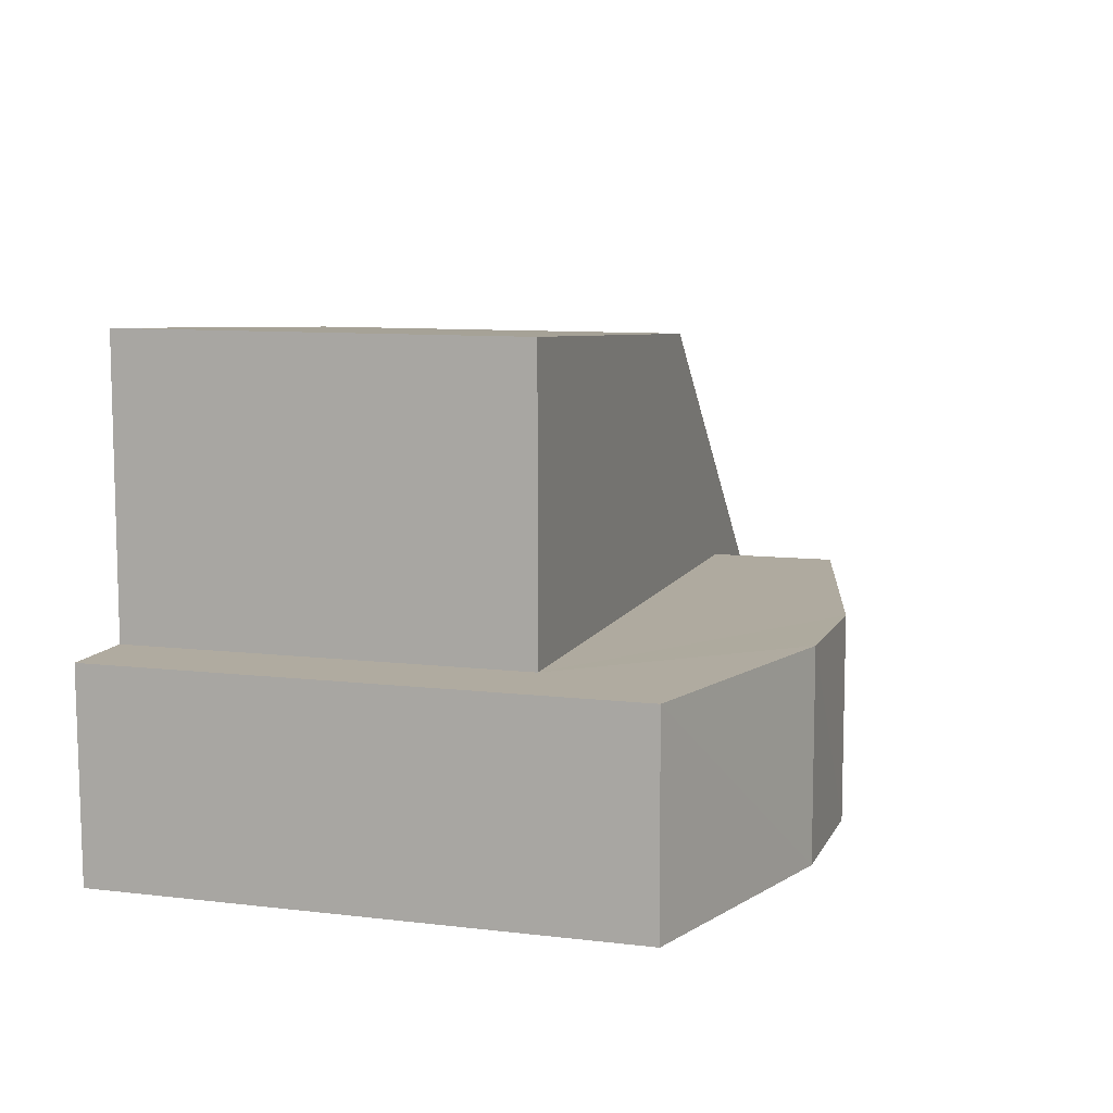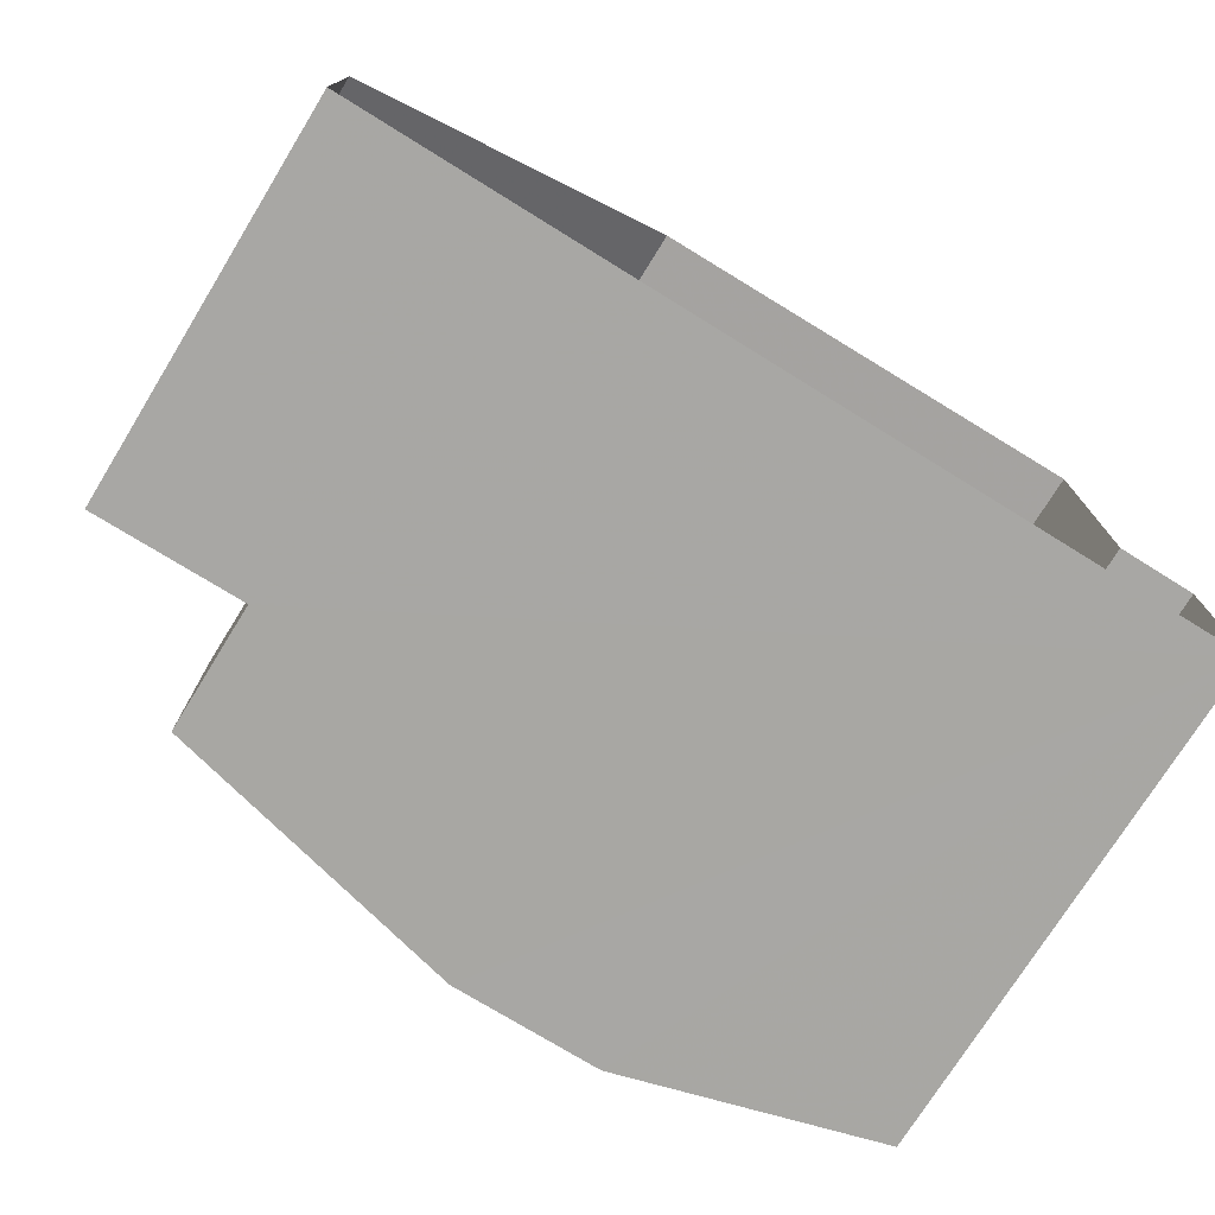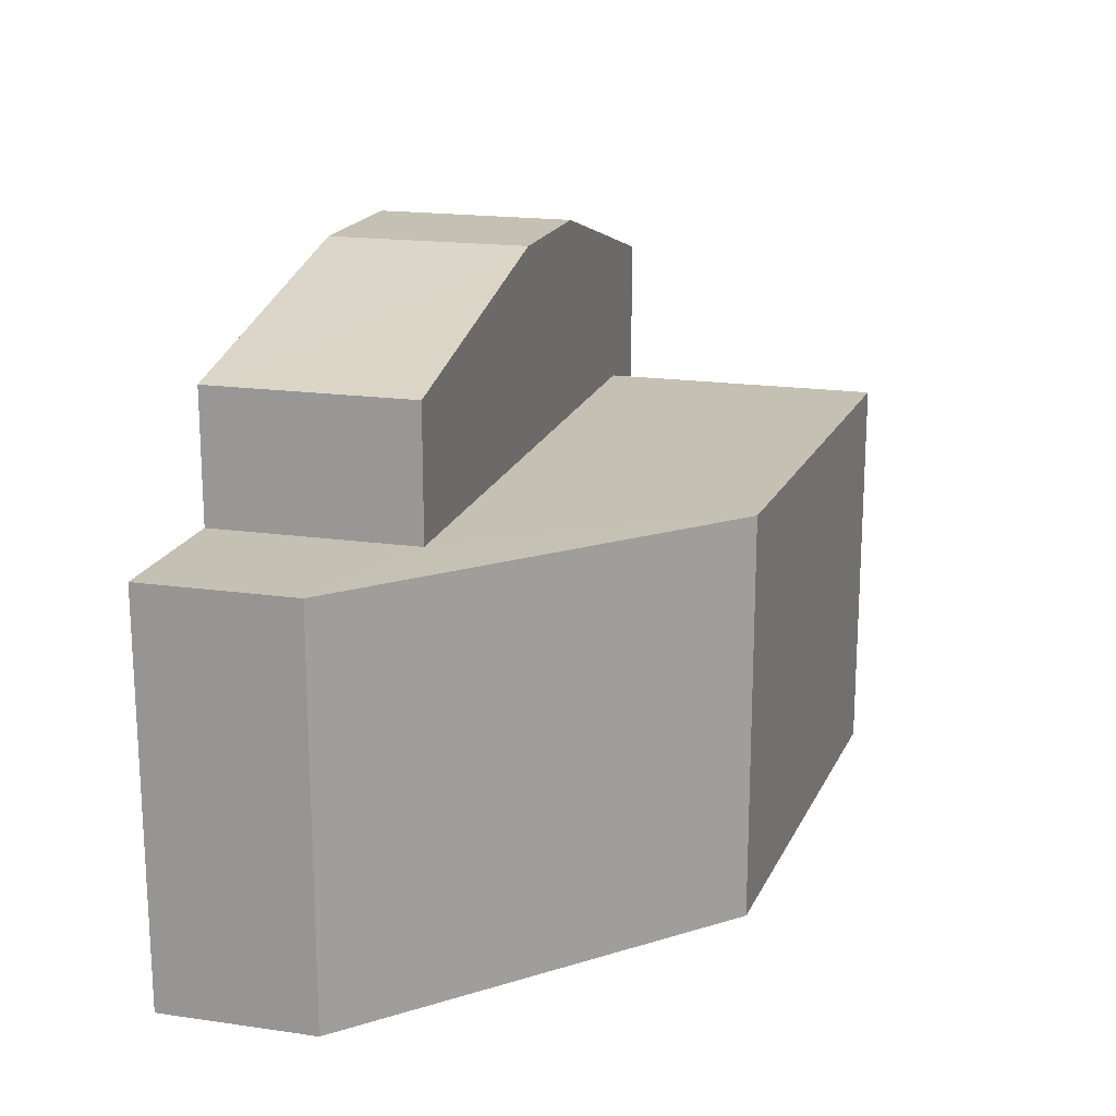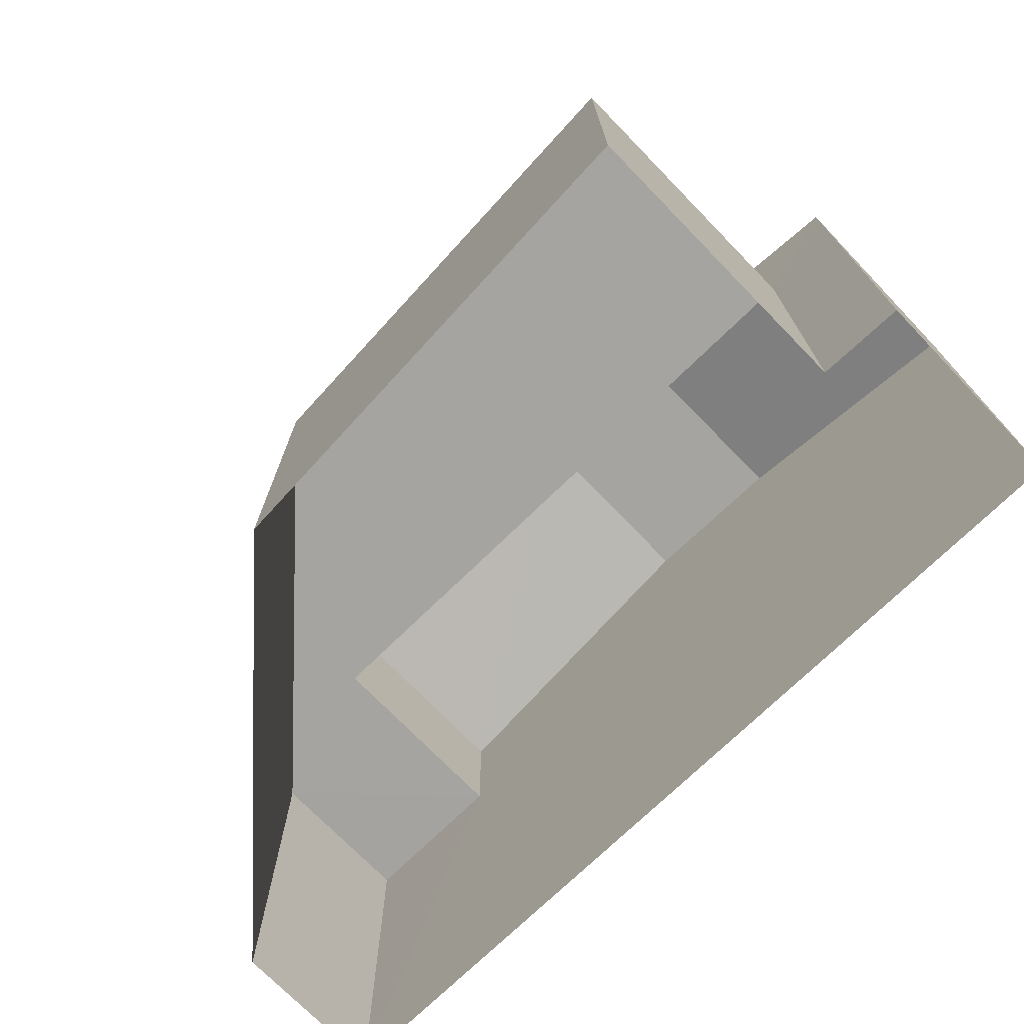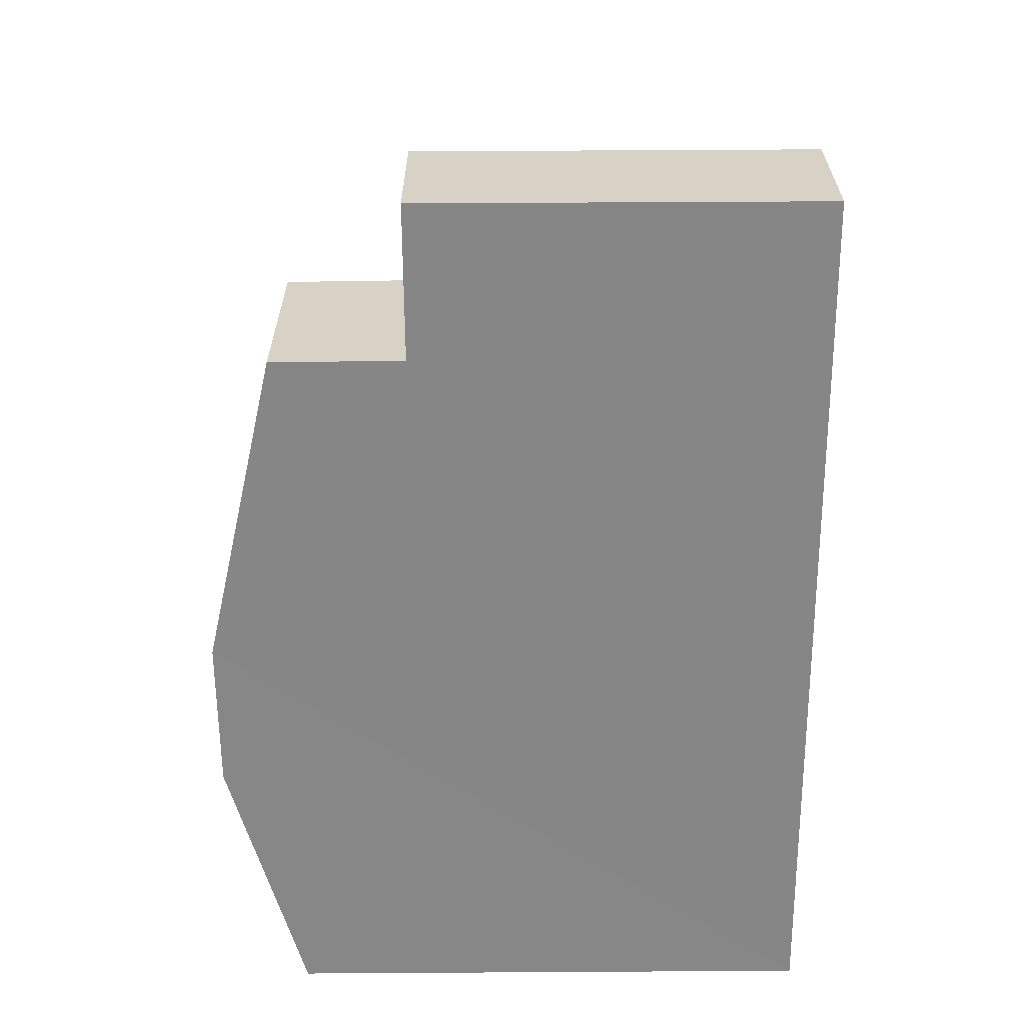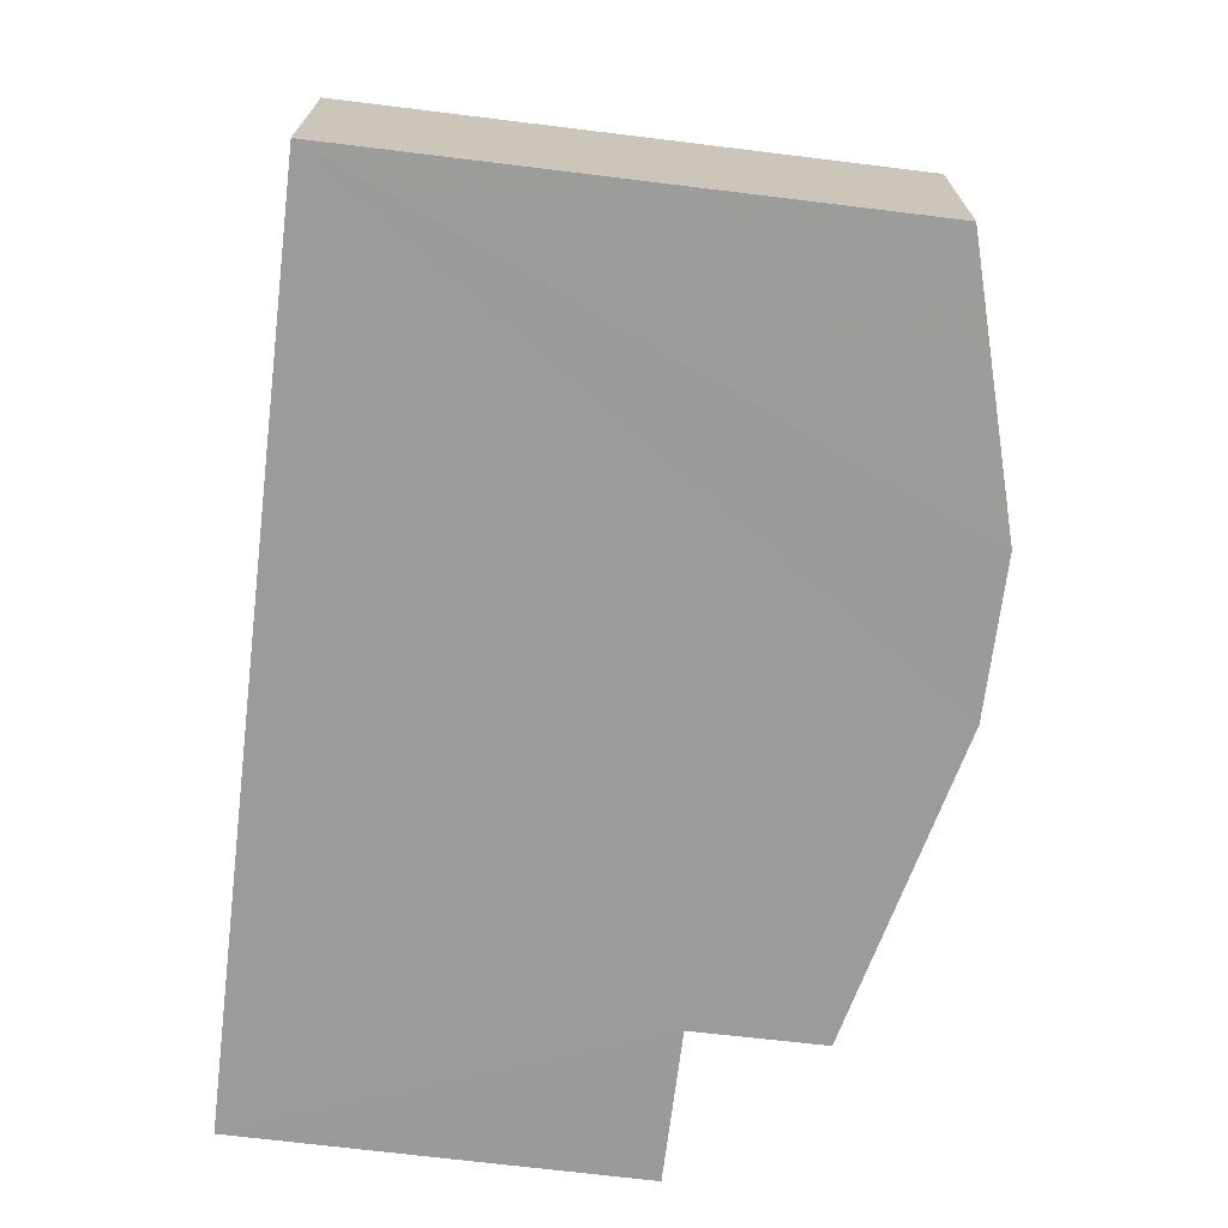
<metadata>
{"format":"obj","ext":"obj","renderer":"f3d","projection":"perspective","resolution":1024,"background":"white","views":[{"elev":9.2,"azim":-72.5,"up":"+Y"},{"elev":-74.4,"azim":148.3,"up":"+Y"},{"elev":18.2,"azim":106.1,"up":"+Z"},{"elev":-73.2,"azim":-135.5,"up":"+Z"},{"elev":-61.9,"azim":90.4,"up":"+Y"},{"elev":-70.0,"azim":-97.0,"up":"+Y"}]}
</metadata>
<code>
v -3.719e+05 -1.056e+05 25.18
v -3.719e+05 -1.056e+05 25.18
v -3.719e+05 -1.056e+05 25.18
v -3.719e+05 -1.056e+05 25.18
v -3.719e+05 -1.056e+05 25.18
v -3.719e+05 -1.056e+05 25.18
v -3.719e+05 -1.056e+05 25.18
v -3.719e+05 -1.056e+05 35.76
v -3.719e+05 -1.056e+05 35.76
v -3.719e+05 -1.056e+05 35.76
v -3.719e+05 -1.056e+05 35.76
v -3.719e+05 -1.056e+05 34.46
v -3.719e+05 -1.056e+05 34.46
v -3.719e+05 -1.056e+05 34.46
v -3.719e+05 -1.056e+05 34.46
v -3.719e+05 -1.056e+05 32.17
v -3.719e+05 -1.056e+05 32.17
v -3.719e+05 -1.056e+05 32.17
v -3.719e+05 -1.056e+05 32.17
v -3.719e+05 -1.056e+05 32.17
v -3.719e+05 -1.056e+05 32.17
v -3.719e+05 -1.056e+05 32.17
f 1 2 3
f 3 2 4
f 5 4 6
f 2 7 6
f 4 2 6
f 8 9 10
f 8 11 9
f 12 13 10
f 9 12 10
f 14 15 11
f 8 14 11
f 16 17 18
f 17 19 20
f 21 20 22
f 20 19 22
f 16 19 17
f 19 15 14
f 22 19 14
f 4 22 3
f 13 3 10
f 4 21 22
f 10 3 8
f 8 22 14
f 3 22 8
f 18 6 7
f 18 17 6
f 15 19 11
f 9 11 16
f 9 16 12
f 12 16 1
f 1 16 2
f 11 19 16
f 21 4 5
f 20 21 5
f 13 12 1
f 3 13 1
f 20 5 6
f 17 20 6
f 18 7 2
f 16 18 2

</code>
